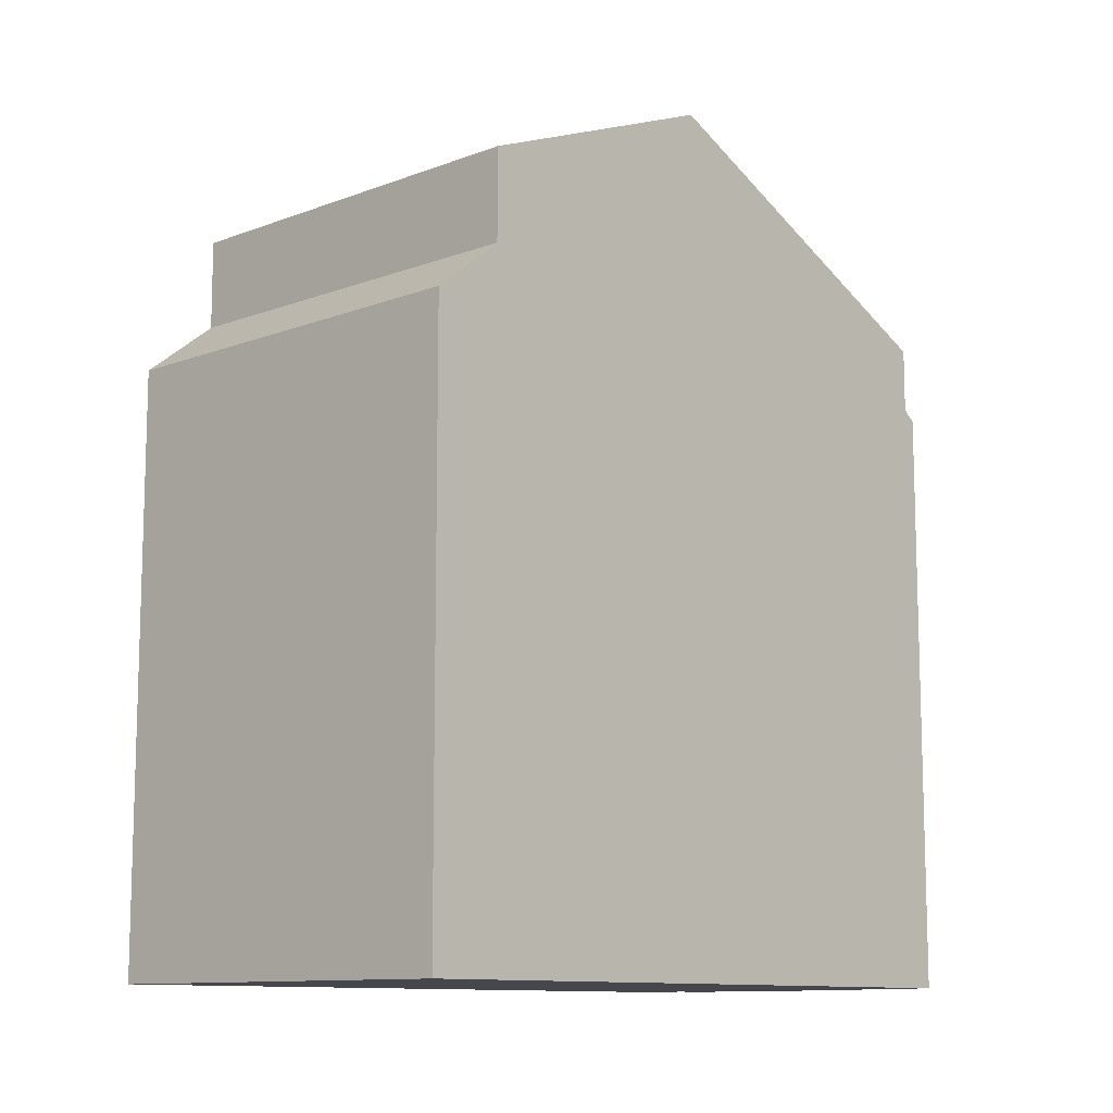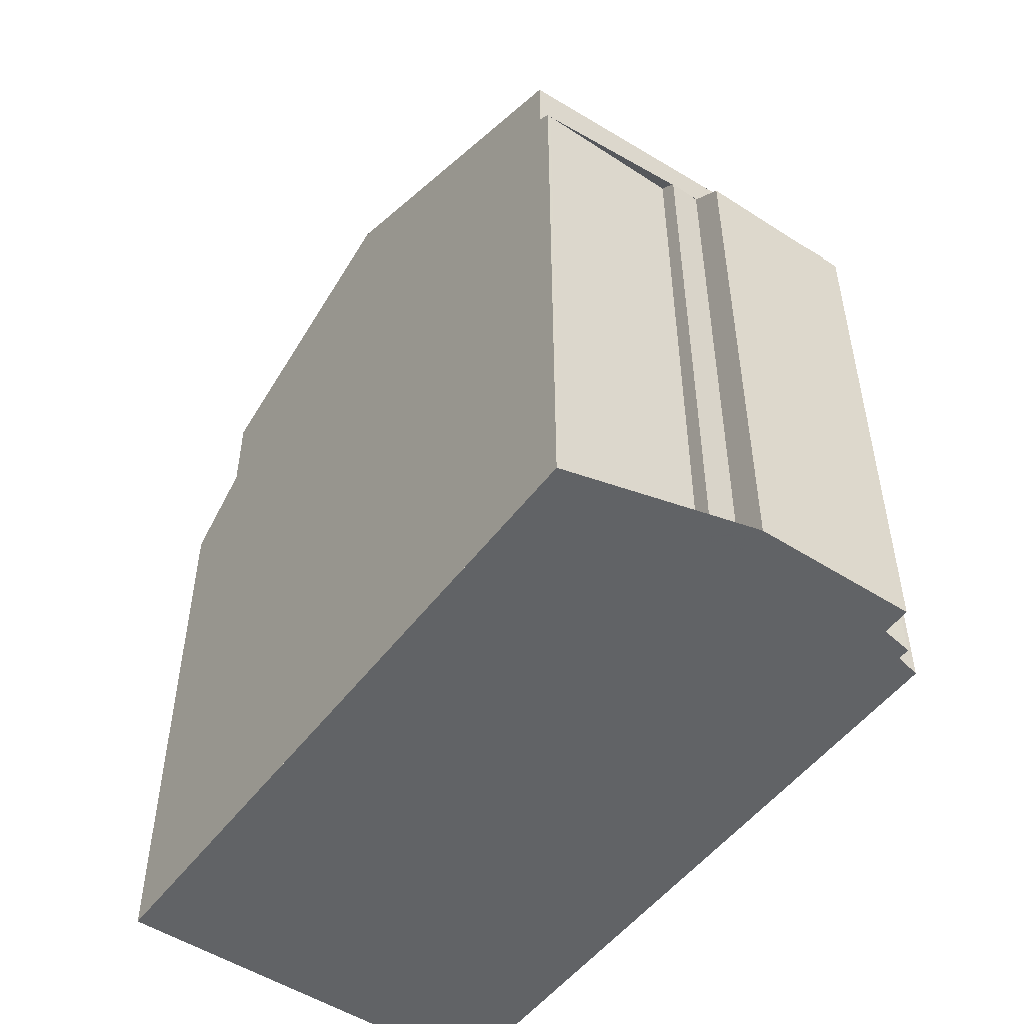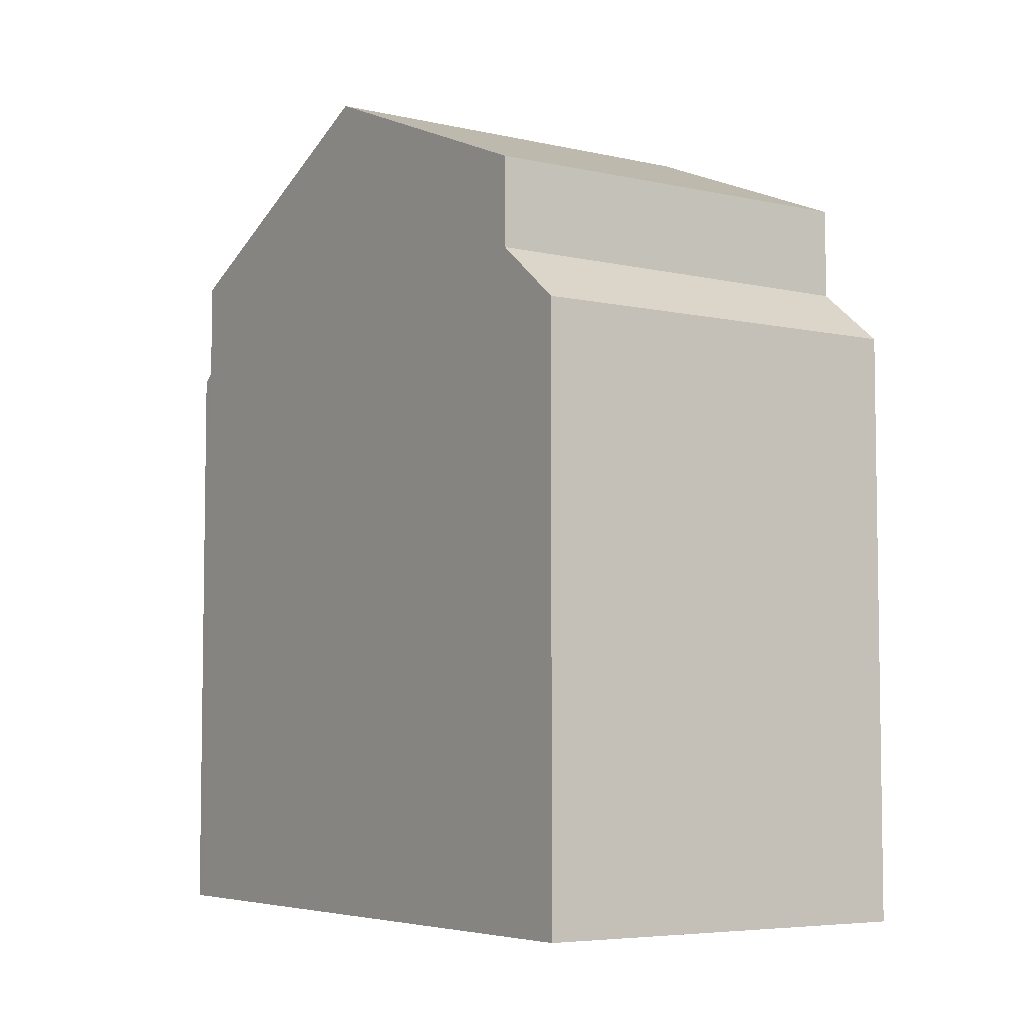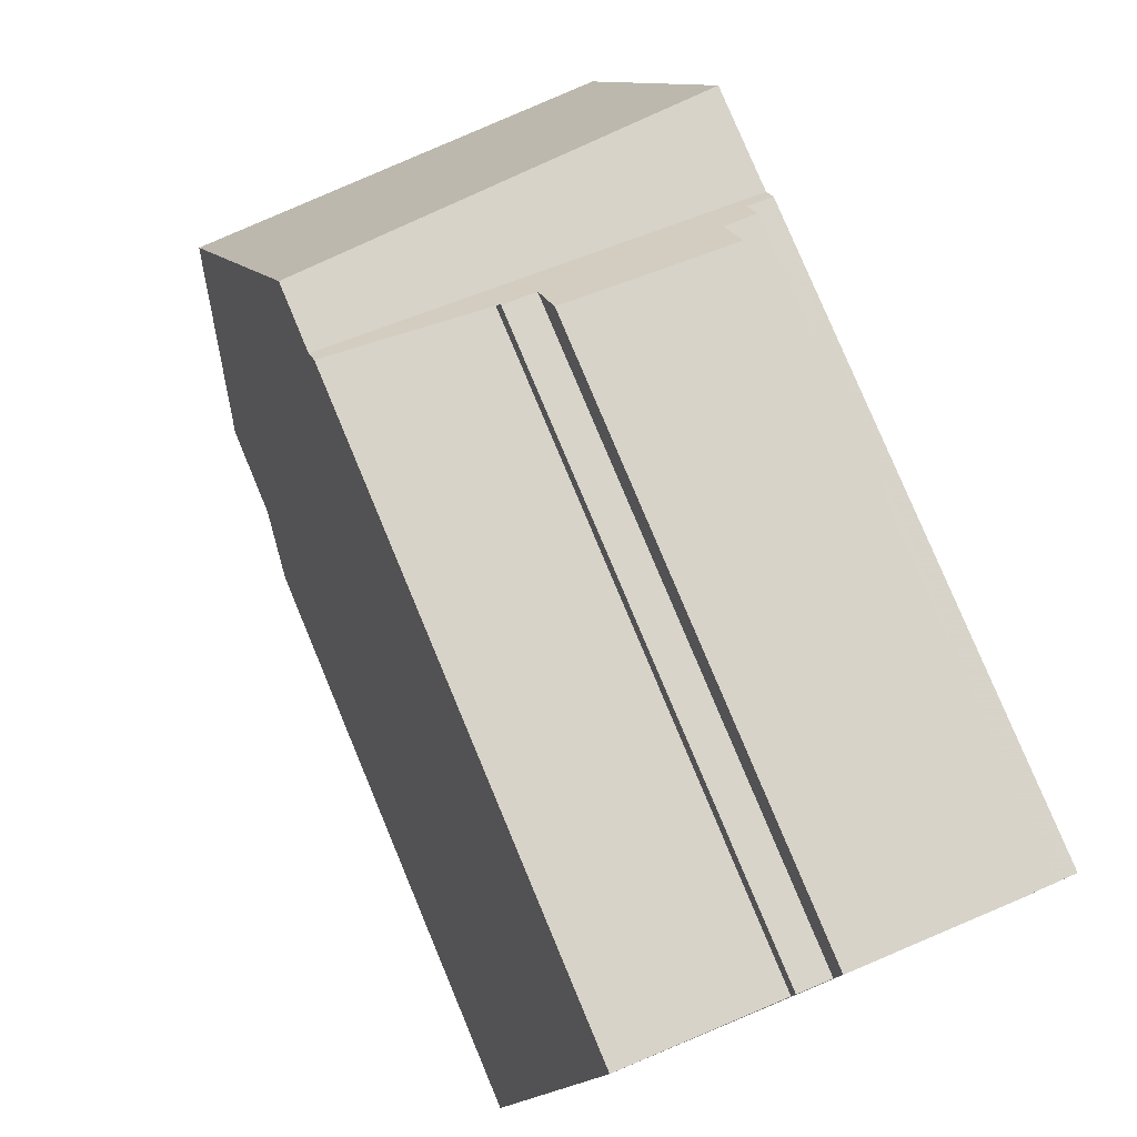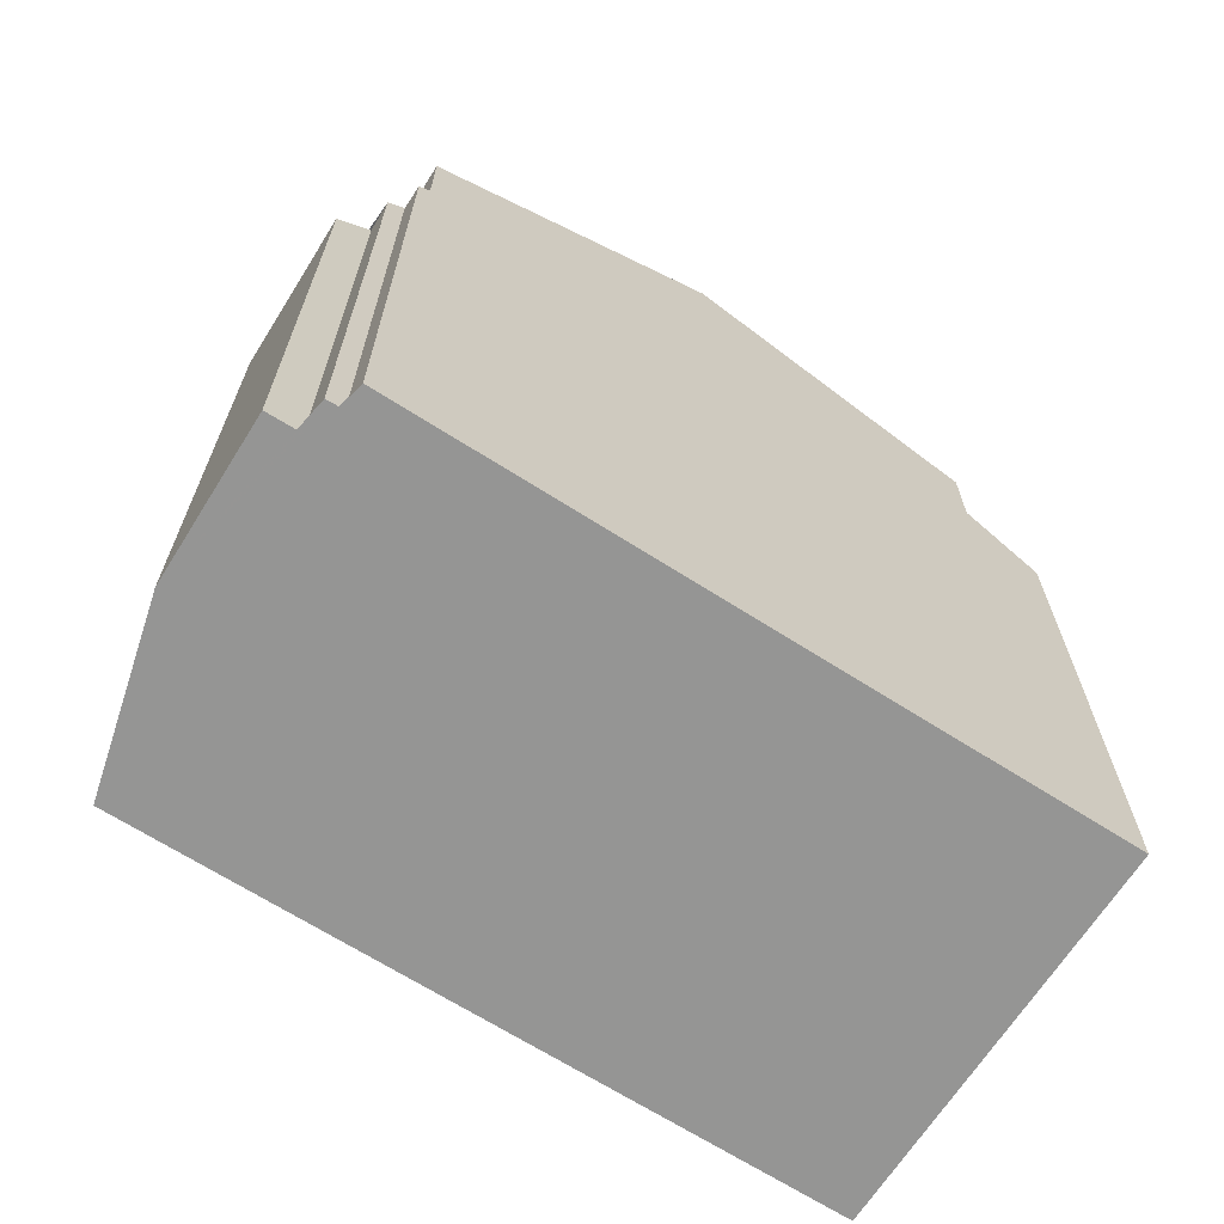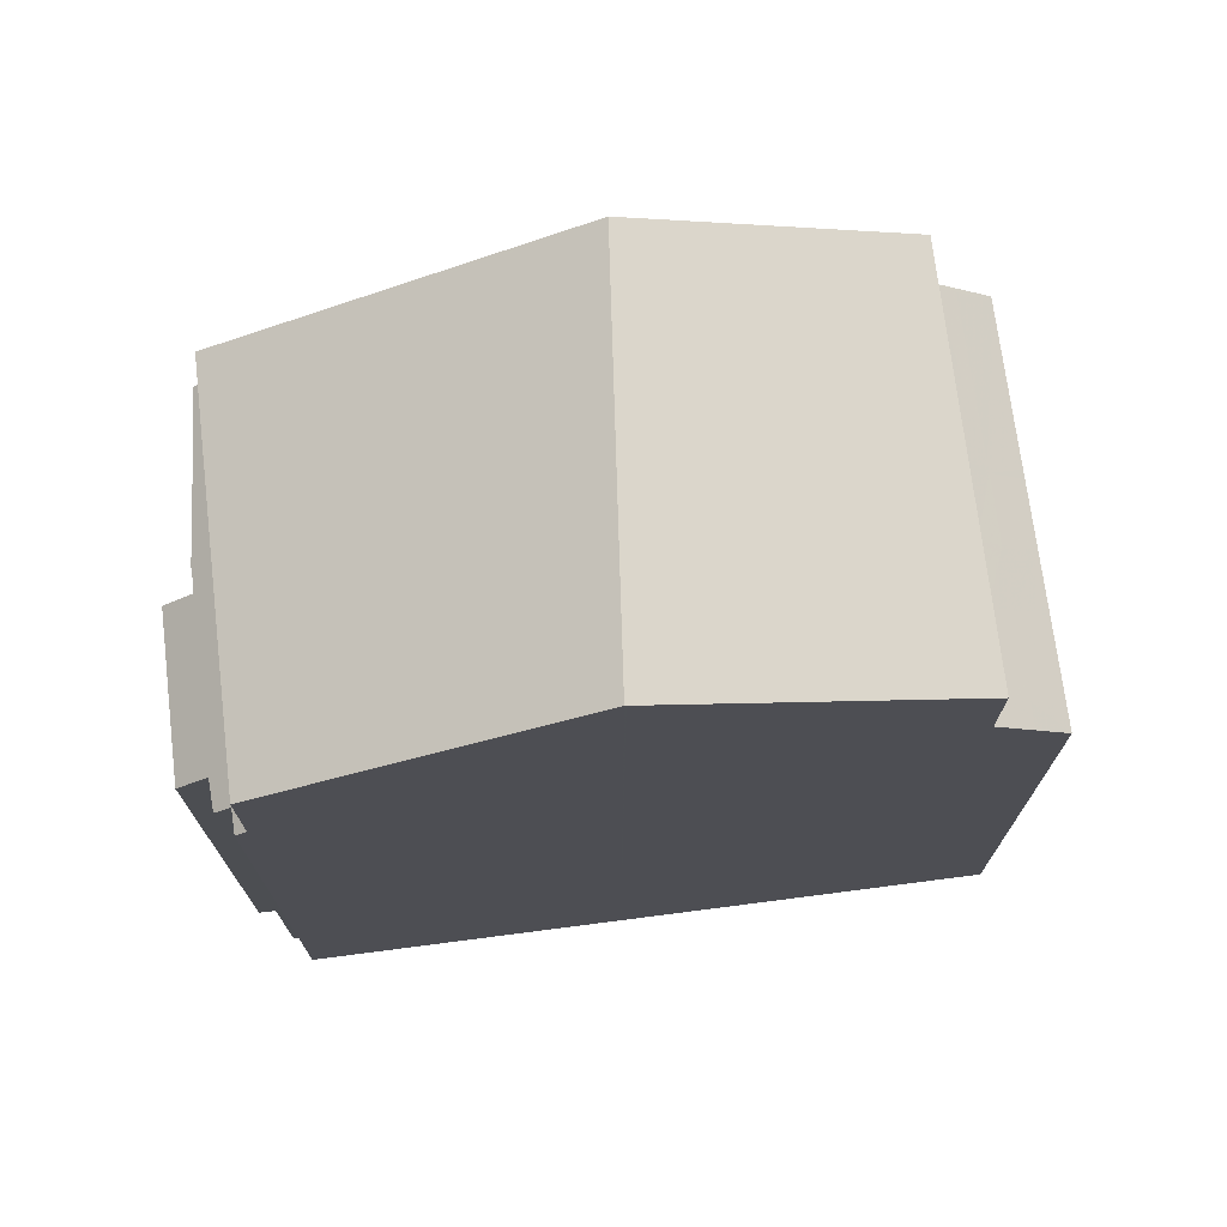
<metadata>
{"format":"obj","ext":"obj","renderer":"f3d","projection":"perspective","resolution":1024,"background":"white","views":[{"elev":-11.0,"azim":51.7,"up":"+Z"},{"elev":-50.8,"azim":153.2,"up":"+Z"},{"elev":-5.6,"azim":-25.4,"up":"+Z"},{"elev":79.9,"azim":157.3,"up":"+Y"},{"elev":-67.4,"azim":-113.9,"up":"+Z"},{"elev":72.8,"azim":-88.6,"up":"+Z"}]}
</metadata>
<code>
v -1410 -2362 8.297
v -1408 -2361 8.321
v -1408 -2362 8.694
v -1407 -2362 8.678
v -1407 -2362 8.878
v -1405 -2362 8.882
v -1411 -2362 8.891
v -1410 -2362 8.886
v -1411 -2362 8.687
v -1410 -2362 8.695
v -1403 -2372 8.722
v -1409 -2373 8.728
v -1404 -2367 12.49
v -1410 -2367 12.72
v -1410 -2367 12.71
v -1410 -2367 12.71
v -1410 -2368 12.25
v -1404 -2368 12.24
v -1410 -2367 12.72
v -1404 -2367 12.49
v -1409 -2372 10.92
v -1403 -2371 10.9
v -1411 -2363 10.51
v -1405 -2362 9.992
v -1410 -2367 12.71
v -1404 -2365 11.44
v -1411 -2363 9.026
v -1405 -2362 9.037
v -1409 -2372 9.608
v -1403 -2371 9.559
v -1405 -2362 9.992
v -1411 -2363 10.51
v -1405 -2362 9.037
v -1411 -2363 9.026
v -1410 -2368 12.25
v -1410 -2367 12.71
v -1410 -2363 10.48
v -1409 -2373 8.728
v -1410 -2363 10.48
v -1409 -2372 9.605
v -1409 -2372 10.92
v -1411 -2362 8.687
v -1410 -2363 9.027
v -1410 -2363 9.027
v -1410 -2367 12.68
v -1410 -2367 12.71
v -1404 -2368 12.24
v -1404 -2367 12.49
v -1405 -2362 9.996
v -1403 -2372 8.722
v -1405 -2362 9.996
v -1404 -2371 10.9
v -1404 -2371 9.559
v -1405 -2362 9.037
v -1405 -2362 8.882
v -1405 -2362 9.037
v -1404 -2367 12.49
v -1404 -2365 11.45
v -1403 -2371 9.136
v -1403 -2371 9.136
v -1409 -2372 9.137
v -1409 -2372 9.137
v -1408 -2368 12.25
v -1409 -2367 12.66
v -1409 -2362 10.38
v -1408 -2372 9.137
v -1409 -2362 10.38
v -1408 -2372 9.596
v -1408 -2372 10.92
v -1409 -2361 8.304
v -1409 -2362 9.029
v -1409 -2362 9.029
v -1409 -2367 12.42
v -1409 -2367 12.66
v -1408 -2373 8.726
v -1407 -2368 12.25
v -1407 -2367 12.59
v -1407 -2362 10.22
v -1406 -2372 9.137
v -1407 -2362 10.22
v -1406 -2371 9.58
v -1406 -2371 10.91
v -1408 -2362 8.689
v -1407 -2362 9.033
v -1407 -2362 9.033
v -1407 -2366 12.01
v -1407 -2367 12.59
v -1406 -2372 8.725
v -1409 -2362 8.639
v -1410 -2362 8.637
v -1408 -2362 8.642
v -1406 -2368 12.25
v -1407 -2367 12.58
v -1407 -2362 10.2
v -1406 -2372 9.137
v -1407 -2362 10.2
v -1406 -2371 10.91
v -1406 -2371 9.579
v -1407 -2362 9.033
v -1407 -2362 8.685
v -1407 -2362 9.033
v -1407 -2367 12.58
v -1407 -2366 11.98
v -1406 -2372 8.725
v -1403 -2371 10.9
v -1404 -2371 10.9
v -1403 -2371 9.559
v -1404 -2371 9.559
v -1408 -2372 10.92
v -1409 -2372 10.92
v -1408 -2372 9.596
v -1409 -2372 9.605
v -1406 -2371 10.91
v -1406 -2371 9.58
v -1406 -2371 10.91
v -1406 -2371 9.579
v -1409 -2372 10.92
v -1409 -2372 9.608
v -1403 -2371 9.387
v -1404 -2371 9.388
v -1408 -2372 9.424
v -1409 -2372 9.434
v -1406 -2371 9.409
v -1406 -2371 9.407
v -1409 -2372 9.437
v -1408 -2368 12.25
v -1407 -2371 10.91
v -1408 -2367 12.63
v -1407 -2371 9.588
v -1408 -2362 10.3
v -1407 -2371 9.588
v -1407 -2371 10.91
v -1409 -2361 8.313
v -1409 -2362 8.64
v -1408 -2362 9.031
v -1408 -2366 12.23
v -1408 -2367 12.63
v -1408 -2362 10.3
v -1408 -2362 9.031
v -1407 -2372 9.137
v -1407 -2372 8.726
v -1407 -2372 9.417
v -1409 -2361 8.304
v -1410 -2362 8.297
v -1410 -2362 0
v -1409 -2361 0
v -1408 -2362 8.642
v -1408 -2361 8.321
v -1408 -2361 0
v -1408 -2362 0
v -1408 -2362 8.689
v -1408 -2362 8.694
v -1408 -2362 0
v -1408 -2362 0
v -1407 -2362 8.878
v -1407 -2362 8.678
v -1407 -2362 0
v -1407 -2362 0
v -1405 -2362 8.882
v -1407 -2362 8.878
v -1407 -2362 0
v -1405 -2362 0
v -1405 -2362 9.037
v -1405 -2362 8.882
v -1405 -2362 1.776e-15
v -1405 -2362 0
v -1410 -2362 8.886
v -1411 -2362 8.891
v -1411 -2362 0
v -1410 -2362 0
v -1411 -2362 8.687
v -1410 -2362 8.886
v -1410 -2362 0
v -1411 -2362 0
v -1411 -2362 8.687
v -1411 -2362 8.687
v -1411 -2362 0
v -1411 -2362 0
v -1410 -2362 8.637
v -1410 -2362 8.695
v -1410 -2362 0
v -1410 -2362 1.776e-15
v -1403 -2372 8.722
v -1403 -2372 8.722
v -1403 -2372 0
v -1403 -2372 0
v -1409 -2372 9.137
v -1409 -2373 8.728
v -1409 -2373 0
v -1409 -2372 0
v -1404 -2368 12.24
v -1404 -2367 12.49
v -1404 -2367 -1.776e-15
v -1404 -2368 0
v -1410 -2367 12.72
v -1410 -2367 12.71
v -1410 -2367 0
v -1410 -2367 0
v -1410 -2367 12.71
v -1410 -2368 12.25
v -1410 -2368 1.776e-15
v -1410 -2367 0
v -1403 -2371 10.9
v -1404 -2368 12.24
v -1404 -2368 0
v -1403 -2371 -1.776e-15
v -1411 -2363 10.51
v -1410 -2367 12.72
v -1410 -2367 0
v -1411 -2363 0
v -1404 -2367 12.49
v -1404 -2365 11.44
v -1404 -2365 0
v -1404 -2367 -1.776e-15
v -1404 -2365 11.44
v -1405 -2362 9.992
v -1405 -2362 0
v -1404 -2365 0
v -1411 -2362 8.891
v -1411 -2363 9.026
v -1411 -2363 -1.776e-15
v -1411 -2362 0
v -1409 -2373 8.728
v -1409 -2373 8.728
v -1409 -2373 0
v -1409 -2373 0
v -1410 -2362 8.695
v -1411 -2362 8.687
v -1411 -2362 0
v -1410 -2362 0
v -1406 -2372 8.725
v -1403 -2372 8.722
v -1403 -2372 0
v -1406 -2372 1.776e-15
v -1405 -2362 8.882
v -1405 -2362 8.882
v -1405 -2362 0
v -1405 -2362 1.776e-15
v -1403 -2372 8.722
v -1403 -2371 9.136
v -1403 -2371 0
v -1403 -2372 0
v -1409 -2372 9.437
v -1409 -2372 9.137
v -1409 -2372 0
v -1409 -2372 -1.776e-15
v -1409 -2361 8.313
v -1409 -2361 8.304
v -1409 -2361 0
v -1409 -2361 1.776e-15
v -1409 -2373 8.728
v -1408 -2373 8.726
v -1408 -2373 0
v -1409 -2373 0
v -1407 -2362 8.685
v -1408 -2362 8.689
v -1408 -2362 0
v -1407 -2362 1.776e-15
v -1407 -2372 8.726
v -1406 -2372 8.725
v -1406 -2372 -1.776e-15
v -1407 -2372 0
v -1410 -2362 8.297
v -1410 -2362 8.637
v -1410 -2362 1.776e-15
v -1410 -2362 0
v -1408 -2362 8.694
v -1408 -2362 8.642
v -1408 -2362 0
v -1408 -2362 0
v -1407 -2362 8.678
v -1407 -2362 8.685
v -1407 -2362 1.776e-15
v -1407 -2362 0
v -1406 -2372 8.725
v -1406 -2372 8.725
v -1406 -2372 1.776e-15
v -1406 -2372 -1.776e-15
v -1403 -2371 9.387
v -1403 -2371 9.559
v -1403 -2371 0
v -1403 -2371 0
v -1410 -2368 12.25
v -1409 -2372 10.92
v -1409 -2372 0
v -1410 -2368 1.776e-15
v -1403 -2371 9.136
v -1403 -2371 9.387
v -1403 -2371 0
v -1403 -2371 0
v -1409 -2372 9.608
v -1409 -2372 9.437
v -1409 -2372 -1.776e-15
v -1409 -2372 0
v -1408 -2361 8.321
v -1409 -2361 8.313
v -1409 -2361 1.776e-15
v -1408 -2361 0
v -1408 -2373 8.726
v -1407 -2372 8.726
v -1407 -2372 0
v -1408 -2373 0
v -1410 -2362 0
v -1408 -2361 0
v -1408 -2362 0
v -1407 -2362 0
v -1407 -2362 0
v -1405 -2362 0
v -1403 -2372 0
v -1409 -2373 0
v -1411 -2362 0
v -1410 -2362 0
v -1411 -2362 0
v -1410 -2362 0
f 16 14 15
f 117 17 35 110
f 35 17 16 15 36
f 41 21 29 40
f 43 34 7 8 9 42
f 39 23 27 44
f 46 25 45
f 45 25 19 32 37
f 106 47 18 105
f 48 13 18 47
f 53 30 22 52
f 55 6 33 54
f 56 28 24 51
f 58 26 20 57
f 49 31 26 58
f 110 35 63 109
f 63 35 36 64
f 69 41 40 68
f 90 1 70 89
f 67 39 44 72
f 74 46 45 73
f 73 45 37 65
f 59 11 50 60
f 75 38 61 66
f 61 38 12 62
f 127 109 63 126
f 126 63 64 128
f 132 69 68 131
f 134 89 70 133
f 130 67 72 135
f 137 74 73 136
f 136 73 65 138
f 141 75 66 140
f 115 92 47 106
f 93 48 47 92
f 98 53 52 97
f 100 4 5 55 54 99
f 101 56 51 96
f 103 58 57 102
f 94 49 58 103
f 95 60 50 104
f 89 71 43 42 10 90
f 139 71 89 134
f 113 76 92 115
f 92 76 77 93
f 97 82 81 98
f 99 84 83 100
f 96 80 85 101
f 102 87 86 103
f 103 86 78 94
f 104 88 79 95
f 120 108 107 119
f 122 112 111 121
f 142 121 111 129
f 124 116 108 120
f 125 118 112 122
f 123 114 116 124
f 119 59 60 120
f 121 66 61 122
f 140 66 121 142
f 120 60 95 124
f 122 61 62 125
f 124 95 79 123
f 126 76 113 127
f 128 77 76 126
f 131 81 82 132
f 133 2 91 134
f 135 85 80 130
f 136 86 87 137
f 138 78 86 136
f 140 79 88 141
f 134 91 3 83 84 139
f 129 114 123 142
f 142 123 79 140
f 144 145 146 143
f 148 149 150 147
f 152 153 154 151
f 156 157 158 155
f 160 161 162 159
f 164 165 166 163
f 168 169 170 167
f 172 173 174 171
f 176 177 178 175
f 180 181 182 179
f 184 185 186 183
f 188 189 190 187
f 192 193 194 191
f 196 197 198 195
f 200 201 202 199
f 204 205 206 203
f 208 209 210 207
f 212 213 214 211
f 216 217 218 215
f 220 221 222 219
f 224 225 226 223
f 228 229 230 227
f 232 233 234 231
f 236 237 238 235
f 240 241 242 239
f 244 245 246 243
f 248 249 250 247
f 252 253 254 251
f 256 257 258 255
f 260 261 262 259
f 264 265 266 263
f 268 269 270 267
f 272 273 274 271
f 276 277 278 275
f 280 281 282 279
f 284 285 286 283
f 288 289 290 287
f 292 293 294 291
f 296 297 298 295
f 300 301 302 299
f 304 305 306 307 308 309 310 311 312 313 314 303

</code>
